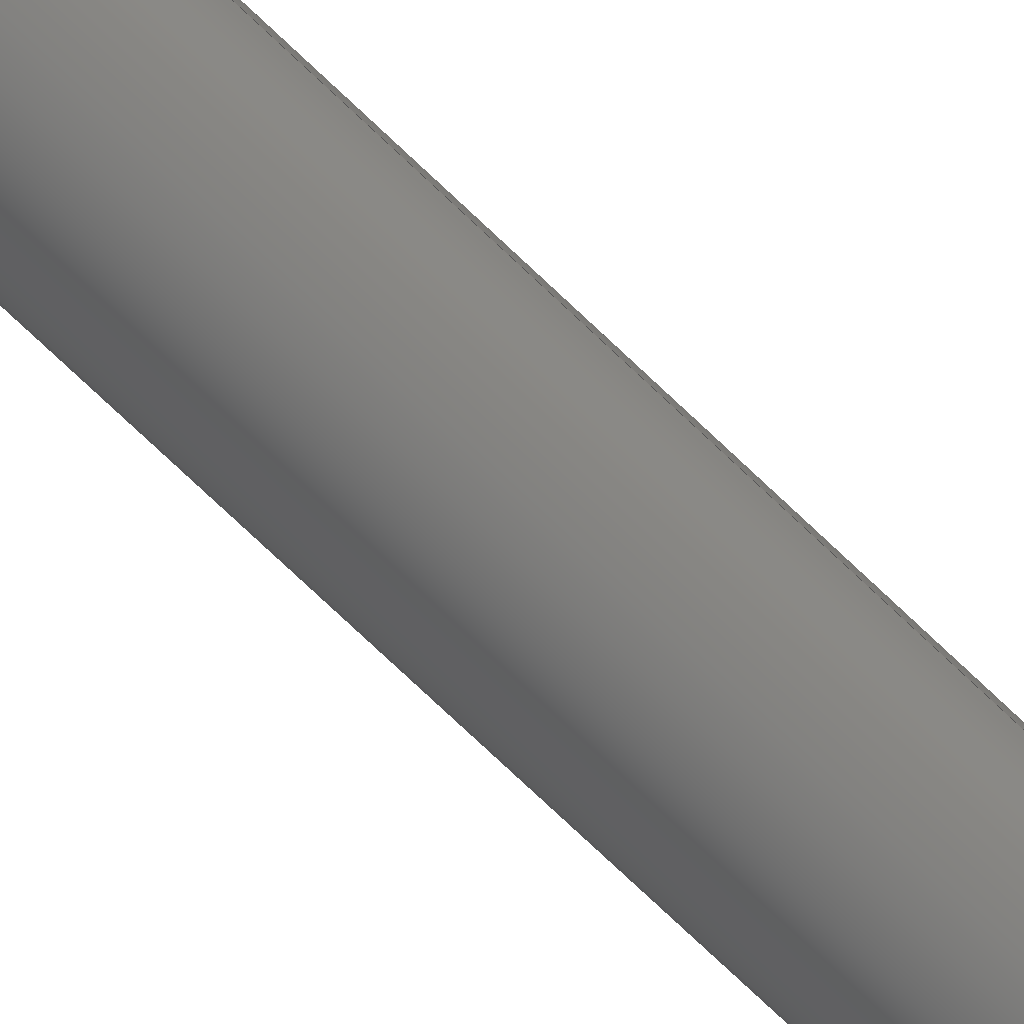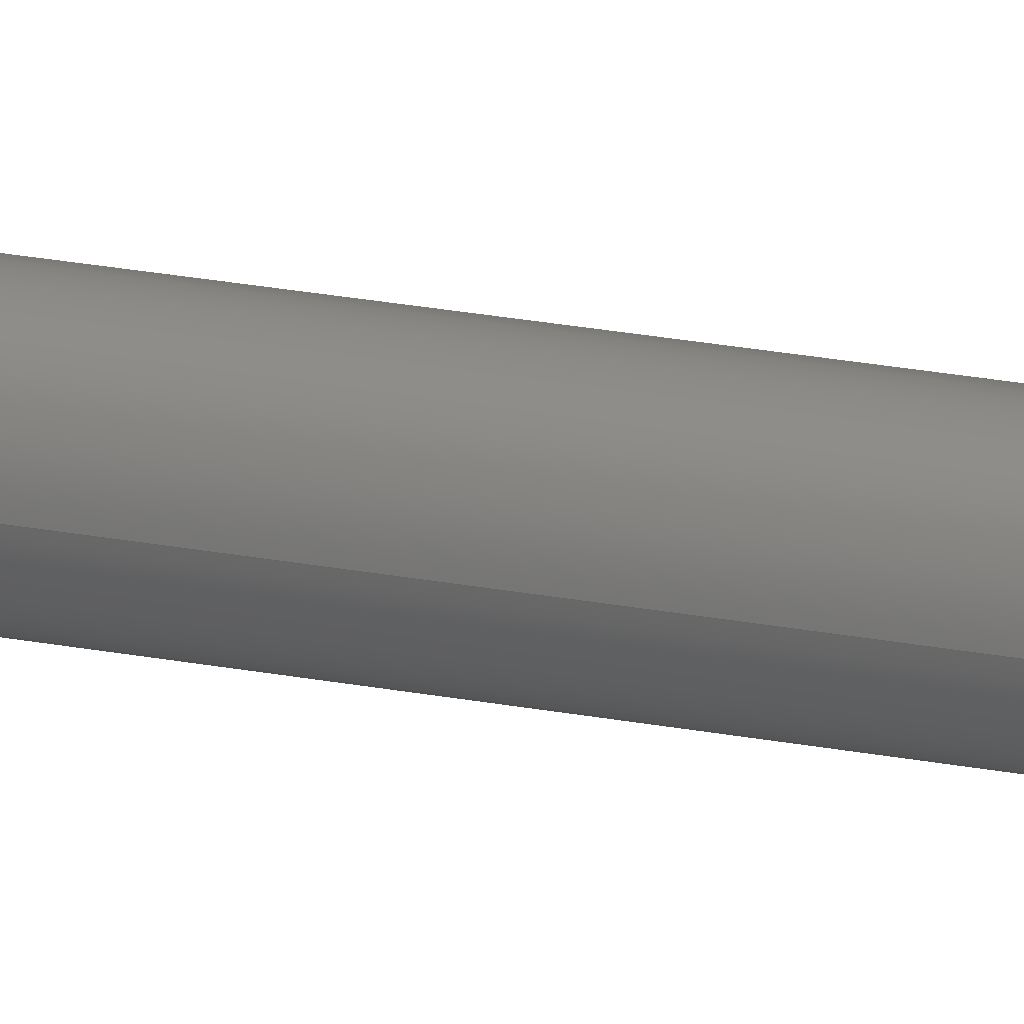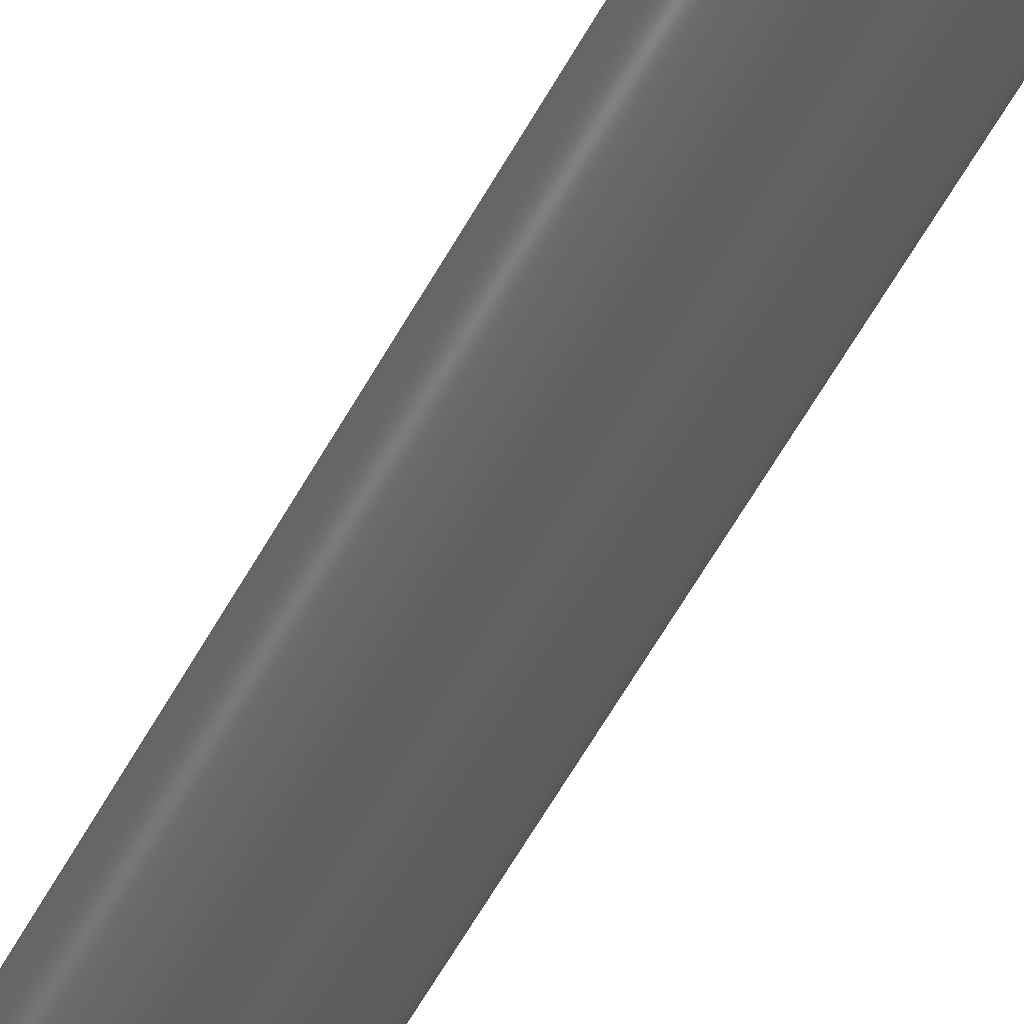
<metadata>
{"format":"step","ext":"step","renderer":"f3d","projection":"perspective","resolution":1024,"background":"white","views":[{"elev":-69.5,"azim":-134.4,"up":"+Y"},{"elev":22.7,"azim":-71.3,"up":"+Y"},{"elev":-41.3,"azim":157.1,"up":"+Y"}]}
</metadata>
<code>
ISO-10303-21;
DATA;
#1=PROPERTY_DEFINITION_REPRESENTATION(#5,#3);
#2=PROPERTY_DEFINITION_REPRESENTATION(#6,#4);
#3=REPRESENTATION('',(#7),#322);
#4=REPRESENTATION('',(#8),#322);
#5=PROPERTY_DEFINITION('pmi validation property','',#327);
#6=PROPERTY_DEFINITION('pmi validation property','',#327);
#7=VALUE_REPRESENTATION_ITEM('number of annotations',COUNT_MEASURE(0));
#8=VALUE_REPRESENTATION_ITEM('number of views',COUNT_MEASURE(0));
#9=SHAPE_REPRESENTATION_RELATIONSHIP('','',#200,#10);
#10=ADVANCED_BREP_SHAPE_REPRESENTATION('',(#198),#322);
#11=LINE('',#284,#29);
#12=LINE('',#287,#30);
#13=LINE('',#289,#31);
#14=LINE('',#291,#32);
#15=LINE('',#293,#33);
#16=LINE('',#295,#34);
#17=LINE('',#297,#35);
#18=LINE('',#299,#36);
#19=LINE('',#301,#37);
#20=LINE('',#303,#38);
#21=LINE('',#305,#39);
#22=LINE('',#307,#40);
#23=LINE('',#309,#41);
#24=LINE('',#311,#42);
#25=LINE('',#313,#43);
#26=LINE('',#315,#44);
#27=LINE('',#317,#45);
#28=LINE('',#319,#46);
#29=VECTOR('',#238,1);
#30=VECTOR('',#239,1);
#31=VECTOR('',#240,1);
#32=VECTOR('',#241,1);
#33=VECTOR('',#242,1);
#34=VECTOR('',#243,1);
#35=VECTOR('',#246,1);
#36=VECTOR('',#247,1);
#37=VECTOR('',#248,1);
#38=VECTOR('',#251,1);
#39=VECTOR('',#252,1);
#40=VECTOR('',#255,1);
#41=VECTOR('',#256,1);
#42=VECTOR('',#259,1);
#43=VECTOR('',#260,1);
#44=VECTOR('',#263,1);
#45=VECTOR('',#264,1);
#46=VECTOR('',#267,1);
#47=CYLINDRICAL_SURFACE('',#204,0.0015);
#48=CYLINDRICAL_SURFACE('',#208,0.00275);
#49=ORIENTED_EDGE('',*,*,#93,.F.);
#50=ORIENTED_EDGE('',*,*,#94,.F.);
#51=ORIENTED_EDGE('',*,*,#93,.T.);
#52=ORIENTED_EDGE('',*,*,#95,.F.);
#53=ORIENTED_EDGE('',*,*,#94,.T.);
#54=ORIENTED_EDGE('',*,*,#96,.F.);
#55=ORIENTED_EDGE('',*,*,#95,.T.);
#56=ORIENTED_EDGE('',*,*,#97,.F.);
#57=ORIENTED_EDGE('',*,*,#98,.F.);
#58=ORIENTED_EDGE('',*,*,#99,.F.);
#59=ORIENTED_EDGE('',*,*,#100,.F.);
#60=ORIENTED_EDGE('',*,*,#101,.F.);
#61=ORIENTED_EDGE('',*,*,#102,.F.);
#62=ORIENTED_EDGE('',*,*,#96,.T.);
#63=ORIENTED_EDGE('',*,*,#98,.T.);
#64=ORIENTED_EDGE('',*,*,#103,.F.);
#65=ORIENTED_EDGE('',*,*,#104,.F.);
#66=ORIENTED_EDGE('',*,*,#105,.T.);
#67=ORIENTED_EDGE('',*,*,#99,.T.);
#68=ORIENTED_EDGE('',*,*,#105,.F.);
#69=ORIENTED_EDGE('',*,*,#106,.F.);
#70=ORIENTED_EDGE('',*,*,#107,.T.);
#71=ORIENTED_EDGE('',*,*,#100,.T.);
#72=ORIENTED_EDGE('',*,*,#107,.F.);
#73=ORIENTED_EDGE('',*,*,#108,.F.);
#74=ORIENTED_EDGE('',*,*,#109,.T.);
#75=ORIENTED_EDGE('',*,*,#101,.T.);
#76=ORIENTED_EDGE('',*,*,#109,.F.);
#77=ORIENTED_EDGE('',*,*,#110,.F.);
#78=ORIENTED_EDGE('',*,*,#111,.T.);
#79=ORIENTED_EDGE('',*,*,#102,.T.);
#80=ORIENTED_EDGE('',*,*,#111,.F.);
#81=ORIENTED_EDGE('',*,*,#112,.F.);
#82=ORIENTED_EDGE('',*,*,#113,.T.);
#83=ORIENTED_EDGE('',*,*,#97,.T.);
#84=ORIENTED_EDGE('',*,*,#113,.F.);
#85=ORIENTED_EDGE('',*,*,#114,.F.);
#86=ORIENTED_EDGE('',*,*,#103,.T.);
#87=ORIENTED_EDGE('',*,*,#104,.T.);
#88=ORIENTED_EDGE('',*,*,#114,.T.);
#89=ORIENTED_EDGE('',*,*,#112,.T.);
#90=ORIENTED_EDGE('',*,*,#110,.T.);
#91=ORIENTED_EDGE('',*,*,#108,.T.);
#92=ORIENTED_EDGE('',*,*,#106,.T.);
#93=EDGE_CURVE('',#115,#115,#131,.T.);
#94=EDGE_CURVE('',#116,#116,#132,.T.);
#95=EDGE_CURVE('',#117,#117,#133,.T.);
#96=EDGE_CURVE('',#118,#118,#134,.T.);
#97=EDGE_CURVE('',#119,#120,#11,.T.);
#98=EDGE_CURVE('',#121,#119,#12,.T.);
#99=EDGE_CURVE('',#122,#121,#13,.T.);
#100=EDGE_CURVE('',#123,#122,#14,.T.);
#101=EDGE_CURVE('',#124,#123,#15,.T.);
#102=EDGE_CURVE('',#120,#124,#16,.T.);
#103=EDGE_CURVE('',#125,#119,#17,.T.);
#104=EDGE_CURVE('',#126,#125,#18,.T.);
#105=EDGE_CURVE('',#126,#121,#19,.T.);
#106=EDGE_CURVE('',#127,#126,#20,.T.);
#107=EDGE_CURVE('',#127,#122,#21,.T.);
#108=EDGE_CURVE('',#128,#127,#22,.T.);
#109=EDGE_CURVE('',#128,#123,#23,.T.);
#110=EDGE_CURVE('',#129,#128,#24,.T.);
#111=EDGE_CURVE('',#129,#124,#25,.T.);
#112=EDGE_CURVE('',#130,#129,#26,.T.);
#113=EDGE_CURVE('',#130,#120,#27,.T.);
#114=EDGE_CURVE('',#125,#130,#28,.T.);
#115=VERTEX_POINT('',#273);
#116=VERTEX_POINT('',#276);
#117=VERTEX_POINT('',#279);
#118=VERTEX_POINT('',#282);
#119=VERTEX_POINT('',#285);
#120=VERTEX_POINT('',#286);
#121=VERTEX_POINT('',#288);
#122=VERTEX_POINT('',#290);
#123=VERTEX_POINT('',#292);
#124=VERTEX_POINT('',#294);
#125=VERTEX_POINT('',#298);
#126=VERTEX_POINT('',#300);
#127=VERTEX_POINT('',#304);
#128=VERTEX_POINT('',#308);
#129=VERTEX_POINT('',#312);
#130=VERTEX_POINT('',#316);
#131=CIRCLE('',#203,0.0015);
#132=CIRCLE('',#205,0.0015);
#133=CIRCLE('',#207,0.00275);
#134=CIRCLE('',#209,0.00275);
#135=EDGE_LOOP('',(#49));
#136=EDGE_LOOP('',(#50));
#137=EDGE_LOOP('',(#51));
#138=EDGE_LOOP('',(#52));
#139=EDGE_LOOP('',(#53));
#140=EDGE_LOOP('',(#54));
#141=EDGE_LOOP('',(#55));
#142=EDGE_LOOP('',(#56,#57,#58,#59,#60,#61));
#143=EDGE_LOOP('',(#62));
#144=EDGE_LOOP('',(#63,#64,#65,#66));
#145=EDGE_LOOP('',(#67,#68,#69,#70));
#146=EDGE_LOOP('',(#71,#72,#73,#74));
#147=EDGE_LOOP('',(#75,#76,#77,#78));
#148=EDGE_LOOP('',(#79,#80,#81,#82));
#149=EDGE_LOOP('',(#83,#84,#85,#86));
#150=EDGE_LOOP('',(#87,#88,#89,#90,#91,#92));
#151=FACE_BOUND('',#135,.T.);
#152=FACE_BOUND('',#136,.T.);
#153=FACE_BOUND('',#137,.T.);
#154=FACE_BOUND('',#138,.T.);
#155=FACE_BOUND('',#139,.T.);
#156=FACE_BOUND('',#140,.T.);
#157=FACE_BOUND('',#141,.T.);
#158=FACE_BOUND('',#142,.T.);
#159=FACE_BOUND('',#143,.T.);
#160=FACE_BOUND('',#144,.T.);
#161=FACE_BOUND('',#145,.T.);
#162=FACE_BOUND('',#146,.T.);
#163=FACE_BOUND('',#147,.T.);
#164=FACE_BOUND('',#148,.T.);
#165=FACE_BOUND('',#149,.T.);
#166=FACE_BOUND('',#150,.T.);
#167=PLANE('',#202);
#168=PLANE('',#206);
#169=PLANE('',#210);
#170=PLANE('',#211);
#171=PLANE('',#212);
#172=PLANE('',#213);
#173=PLANE('',#214);
#174=PLANE('',#215);
#175=PLANE('',#216);
#176=PLANE('',#217);
#177=ADVANCED_FACE('',(#151),#167,.F.);
#178=ADVANCED_FACE('',(#152,#153),#47,.T.);
#179=ADVANCED_FACE('',(#154,#155),#168,.F.);
#180=ADVANCED_FACE('',(#156,#157),#48,.T.);
#181=ADVANCED_FACE('',(#158,#159),#169,.F.);
#182=ADVANCED_FACE('',(#160),#170,.F.);
#183=ADVANCED_FACE('',(#161),#171,.F.);
#184=ADVANCED_FACE('',(#162),#172,.F.);
#185=ADVANCED_FACE('',(#163),#173,.F.);
#186=ADVANCED_FACE('',(#164),#174,.F.);
#187=ADVANCED_FACE('',(#165),#175,.F.);
#188=ADVANCED_FACE('',(#166),#176,.T.);
#189=CLOSED_SHELL('',(#177,#178,#179,#180,#181,#182,#183,#184,#185,#186,
#187,#188));
#190=STYLED_ITEM('',(#191),#198);
#191=PRESENTATION_STYLE_ASSIGNMENT((#192));
#192=SURFACE_STYLE_USAGE(.BOTH.,#193);
#193=SURFACE_SIDE_STYLE('',(#194));
#194=SURFACE_STYLE_FILL_AREA(#195);
#195=FILL_AREA_STYLE('',(#196));
#196=FILL_AREA_STYLE_COLOUR('',#197);
#197=COLOUR_RGB('',1,0.949,0.9098);
#198=MANIFOLD_SOLID_BREP('M3_Caphead_01',#189);
#199=SHAPE_DEFINITION_REPRESENTATION(#327,#200);
#200=SHAPE_REPRESENTATION('M3_Caphead_01',(#201),#322);
#201=AXIS2_PLACEMENT_3D('',#270,#218,#219);
#202=AXIS2_PLACEMENT_3D('',#271,#220,#221);
#203=AXIS2_PLACEMENT_3D('',#272,#222,#223);
#204=AXIS2_PLACEMENT_3D('',#274,#224,#225);
#205=AXIS2_PLACEMENT_3D('',#275,#226,#227);
#206=AXIS2_PLACEMENT_3D('',#277,#228,#229);
#207=AXIS2_PLACEMENT_3D('',#278,#230,#231);
#208=AXIS2_PLACEMENT_3D('',#280,#232,#233);
#209=AXIS2_PLACEMENT_3D('',#281,#234,#235);
#210=AXIS2_PLACEMENT_3D('',#283,#236,#237);
#211=AXIS2_PLACEMENT_3D('',#296,#244,#245);
#212=AXIS2_PLACEMENT_3D('',#302,#249,#250);
#213=AXIS2_PLACEMENT_3D('',#306,#253,#254);
#214=AXIS2_PLACEMENT_3D('',#310,#257,#258);
#215=AXIS2_PLACEMENT_3D('',#314,#261,#262);
#216=AXIS2_PLACEMENT_3D('',#318,#265,#266);
#217=AXIS2_PLACEMENT_3D('',#320,#268,#269);
#218=DIRECTION('',(0,0,1));
#219=DIRECTION('',(1,0,0));
#220=DIRECTION('',(-1.782e-17,0,-1));
#221=DIRECTION('',(-1,0,1.782e-17));
#222=DIRECTION('',(-1.782e-17,0,-1));
#223=DIRECTION('',(-1,0,1.782e-17));
#224=DIRECTION('',(-1.782e-17,0,-1));
#225=DIRECTION('',(-1,0,1.782e-17));
#226=DIRECTION('',(-1.782e-17,0,-1));
#227=DIRECTION('',(-1,0,1.782e-17));
#228=DIRECTION('',(-1.782e-17,0,-1));
#229=DIRECTION('',(-1,0,1.782e-17));
#230=DIRECTION('',(-1.782e-17,0,-1));
#231=DIRECTION('',(-1,0,1.782e-17));
#232=DIRECTION('',(-1.782e-17,0,-1));
#233=DIRECTION('',(-1,0,1.782e-17));
#234=DIRECTION('',(-1.782e-17,0,-1));
#235=DIRECTION('',(-1,0,1.782e-17));
#236=DIRECTION('',(1.782e-17,0,1));
#237=DIRECTION('',(1,0,-1.782e-17));
#238=DIRECTION('',(-1,-3.005e-16,0));
#239=DIRECTION('',(-0.5,-0.866,0));
#240=DIRECTION('',(0.5,-0.866,0));
#241=DIRECTION('',(1,0,0));
#242=DIRECTION('',(0.5,0.866,0));
#243=DIRECTION('',(-0.5,0.866,0));
#244=DIRECTION('',(0.866,-0.5,1.878e-17));
#245=DIRECTION('',(0.5,0.866,0));
#246=DIRECTION('',(2.168e-17,0,-1));
#247=DIRECTION('',(-0.5,-0.866,0));
#248=DIRECTION('',(2.168e-17,0,-1));
#249=DIRECTION('',(0.866,0.5,1.878e-17));
#250=DIRECTION('',(-0.5,0.866,0));
#251=DIRECTION('',(0.5,-0.866,0));
#252=DIRECTION('',(2.168e-17,0,-1));
#253=DIRECTION('',(0,1,0));
#254=DIRECTION('',(0,0,1));
#255=DIRECTION('',(1,0,0));
#256=DIRECTION('',(2.168e-17,0,-1));
#257=DIRECTION('',(-0.866,0.5,-1.878e-17));
#258=DIRECTION('',(-0.5,-0.866,0));
#259=DIRECTION('',(0.5,0.866,0));
#260=DIRECTION('',(2.168e-17,0,-1));
#261=DIRECTION('',(-0.866,-0.5,-1.878e-17));
#262=DIRECTION('',(0.5,-0.866,0));
#263=DIRECTION('',(-0.5,0.866,0));
#264=DIRECTION('',(2.168e-17,0,-1));
#265=DIRECTION('',(3.005e-16,-1,6.515e-33));
#266=DIRECTION('',(1,3.005e-16,0));
#267=DIRECTION('',(-1,-3.005e-16,0));
#268=DIRECTION('',(0,0,-1));
#269=DIRECTION('',(-1,0,0));
#270=CARTESIAN_POINT('',(0,0,0));
#271=CARTESIAN_POINT('',(2.382e-37,0,1.337e-20));
#272=CARTESIAN_POINT('',(0,0,0));
#273=CARTESIAN_POINT('',(-0.0015,0,2.673e-20));
#274=CARTESIAN_POINT('',(-1.301e-18,0,-0.073));
#275=CARTESIAN_POINT('',(-1.248e-18,0,-0.07));
#276=CARTESIAN_POINT('',(-0.0015,0,-0.07));
#277=CARTESIAN_POINT('',(0.0015,0,-0.07));
#278=CARTESIAN_POINT('',(-1.248e-18,0,-0.07));
#279=CARTESIAN_POINT('',(-0.00275,0,-0.07));
#280=CARTESIAN_POINT('',(-1.301e-18,0,-0.073));
#281=CARTESIAN_POINT('',(-1.301e-18,0,-0.073));
#282=CARTESIAN_POINT('',(-0.00275,0,-0.073));
#283=CARTESIAN_POINT('',(0.00275,0,-0.073));
#284=CARTESIAN_POINT('',(0.0007217,-0.00125,-0.073));
#285=CARTESIAN_POINT('',(0.0007217,-0.00125,-0.073));
#286=CARTESIAN_POINT('',(-0.0007217,-0.00125,-0.073));
#287=CARTESIAN_POINT('',(0.001443,2.082e-19,-0.073));
#288=CARTESIAN_POINT('',(0.001443,2.082e-19,-0.073));
#289=CARTESIAN_POINT('',(0.0007217,0.00125,-0.073));
#290=CARTESIAN_POINT('',(0.0007217,0.00125,-0.073));
#291=CARTESIAN_POINT('',(-0.0007217,0.00125,-0.073));
#292=CARTESIAN_POINT('',(-0.0007217,0.00125,-0.073));
#293=CARTESIAN_POINT('',(-0.001443,1.422e-18,-0.073));
#294=CARTESIAN_POINT('',(-0.001443,1.422e-18,-0.073));
#295=CARTESIAN_POINT('',(-0.0007217,-0.00125,-0.073));
#296=CARTESIAN_POINT('',(0.001443,2.082e-19,-0.07));
#297=CARTESIAN_POINT('',(0.0007217,-0.00125,-0.07));
#298=CARTESIAN_POINT('',(0.0007217,-0.00125,-0.07));
#299=CARTESIAN_POINT('',(0.001443,2.082e-19,-0.07));
#300=CARTESIAN_POINT('',(0.001443,2.082e-19,-0.07));
#301=CARTESIAN_POINT('',(0.001443,2.082e-19,-0.07));
#302=CARTESIAN_POINT('',(0.0007217,0.00125,-0.07));
#303=CARTESIAN_POINT('',(0.0007217,0.00125,-0.07));
#304=CARTESIAN_POINT('',(0.0007217,0.00125,-0.07));
#305=CARTESIAN_POINT('',(0.0007217,0.00125,-0.07));
#306=CARTESIAN_POINT('',(-0.0007217,0.00125,-0.07));
#307=CARTESIAN_POINT('',(-0.0007217,0.00125,-0.07));
#308=CARTESIAN_POINT('',(-0.0007217,0.00125,-0.07));
#309=CARTESIAN_POINT('',(-0.0007217,0.00125,-0.07));
#310=CARTESIAN_POINT('',(-0.001443,1.422e-18,-0.07));
#311=CARTESIAN_POINT('',(-0.001443,1.422e-18,-0.07));
#312=CARTESIAN_POINT('',(-0.001443,1.422e-18,-0.07));
#313=CARTESIAN_POINT('',(-0.001443,1.422e-18,-0.07));
#314=CARTESIAN_POINT('',(-0.0007217,-0.00125,-0.07));
#315=CARTESIAN_POINT('',(-0.0007217,-0.00125,-0.07));
#316=CARTESIAN_POINT('',(-0.0007217,-0.00125,-0.07));
#317=CARTESIAN_POINT('',(-0.0007217,-0.00125,-0.07));
#318=CARTESIAN_POINT('',(0.0007217,-0.00125,-0.07));
#319=CARTESIAN_POINT('',(0.0007217,-0.00125,-0.07));
#320=CARTESIAN_POINT('',(-6.505e-20,0,-0.07));
#321=MECHANICAL_DESIGN_GEOMETRIC_PRESENTATION_REPRESENTATION('',(#190),
#322);
#322=(
GEOMETRIC_REPRESENTATION_CONTEXT(3)
GLOBAL_UNCERTAINTY_ASSIGNED_CONTEXT((#323))
GLOBAL_UNIT_ASSIGNED_CONTEXT((#326,#325,#324))
REPRESENTATION_CONTEXT('M3_Caphead_01','TOP_LEVEL_ASSEMBLY_PART')
);
#323=UNCERTAINTY_MEASURE_WITH_UNIT(LENGTH_MEASURE(1e-08),#326,
'DISTANCE_ACCURACY_VALUE','Maximum Tolerance applied to model');
#324=(
NAMED_UNIT(*)
SI_UNIT($,.STERADIAN.)
SOLID_ANGLE_UNIT()
);
#325=(
NAMED_UNIT(*)
PLANE_ANGLE_UNIT()
SI_UNIT($,.RADIAN.)
);
#326=(
LENGTH_UNIT()
NAMED_UNIT(*)
SI_UNIT($,.METRE.)
);
#327=PRODUCT_DEFINITION_SHAPE('','',#328);
#328=PRODUCT_DEFINITION('','',#330,#329);
#329=PRODUCT_DEFINITION_CONTEXT('',#336,'design');
#330=PRODUCT_DEFINITION_FORMATION_WITH_SPECIFIED_SOURCE('','',#332,
 .NOT_KNOWN.);
#331=PRODUCT_RELATED_PRODUCT_CATEGORY('','',(#332));
#332=PRODUCT('M3_Caphead_01','M3_Caphead_01','M3_Caphead_01',(#334));
#333=PRODUCT_CATEGORY('','');
#334=PRODUCT_CONTEXT('',#336,'mechanical');
#335=APPLICATION_PROTOCOL_DEFINITION('international standard',
'automotive_design',2010,#336);
#336=APPLICATION_CONTEXT(
'core data for automotive mechanical design processes');
ENDSEC;
END-ISO-10303-21;

</code>
